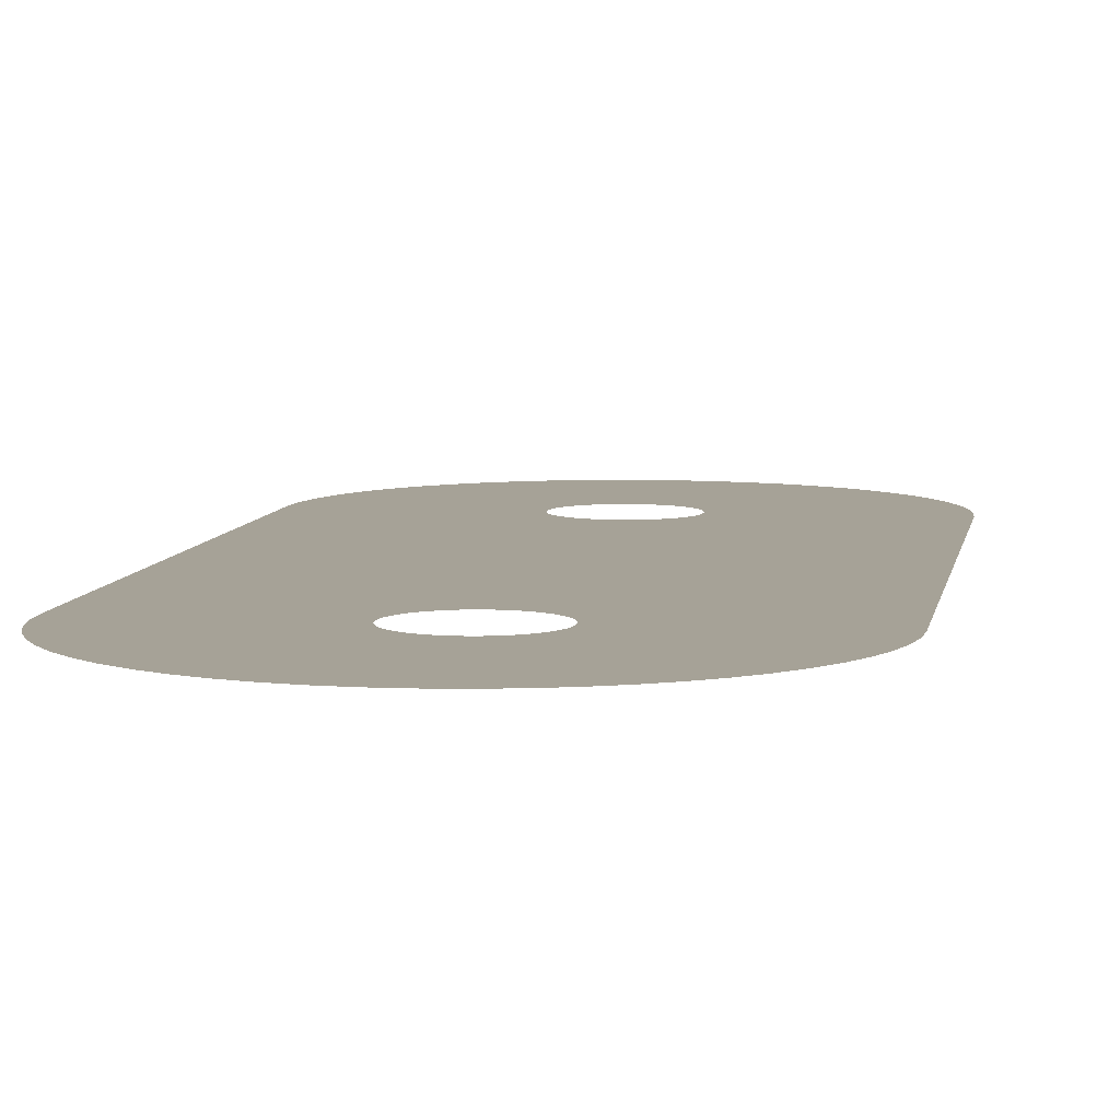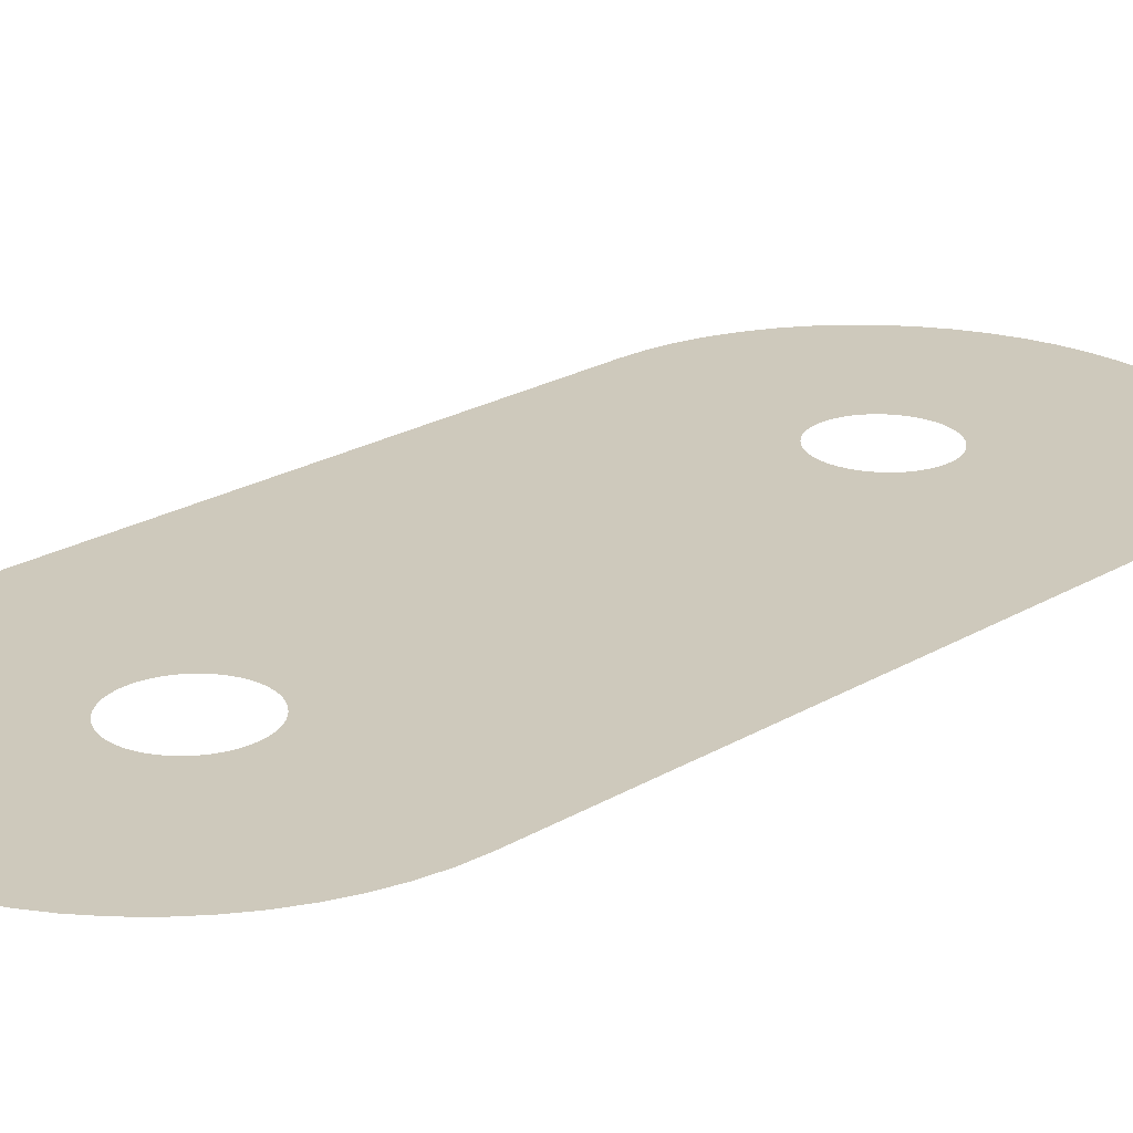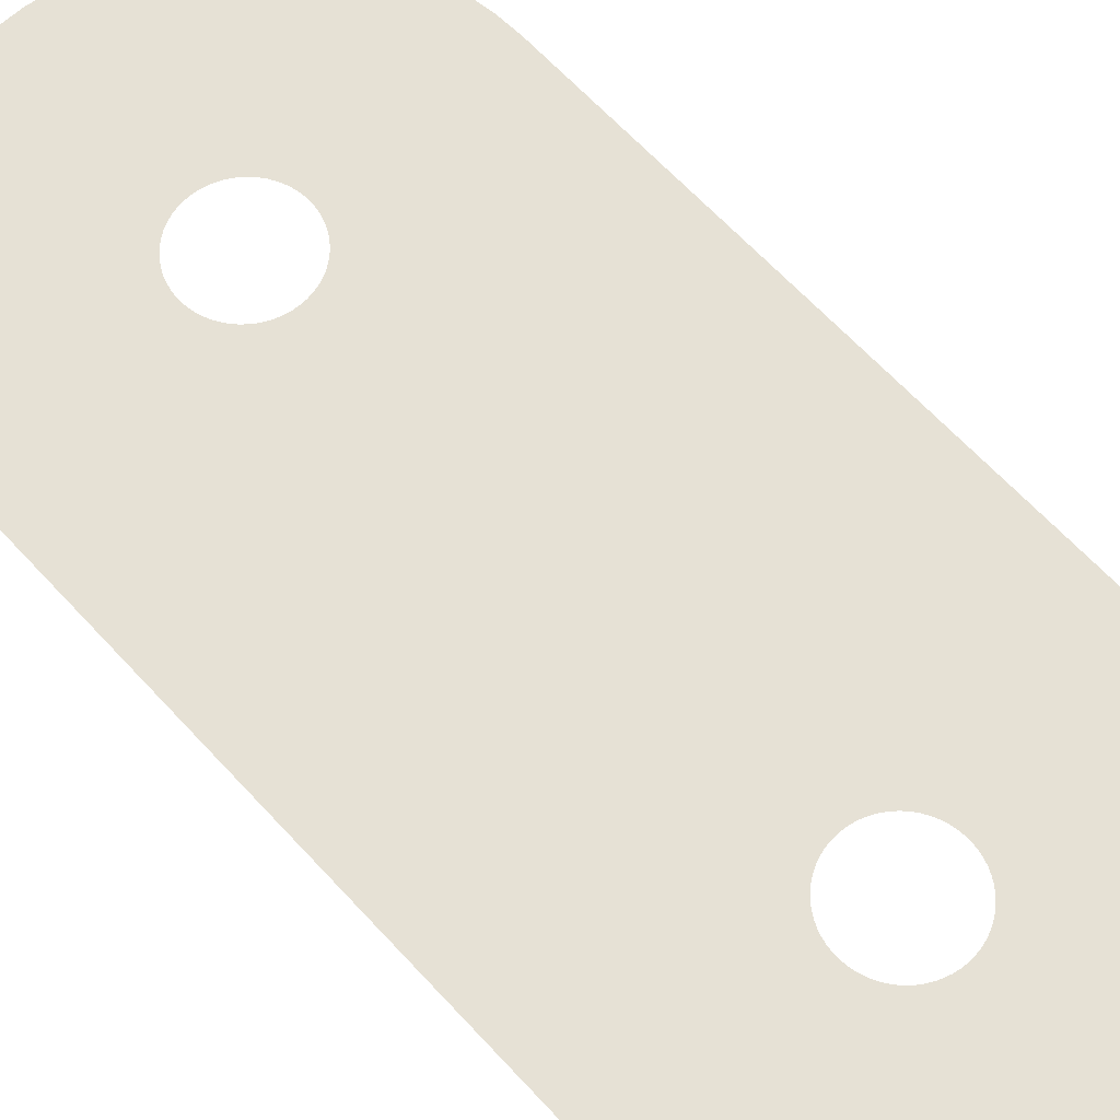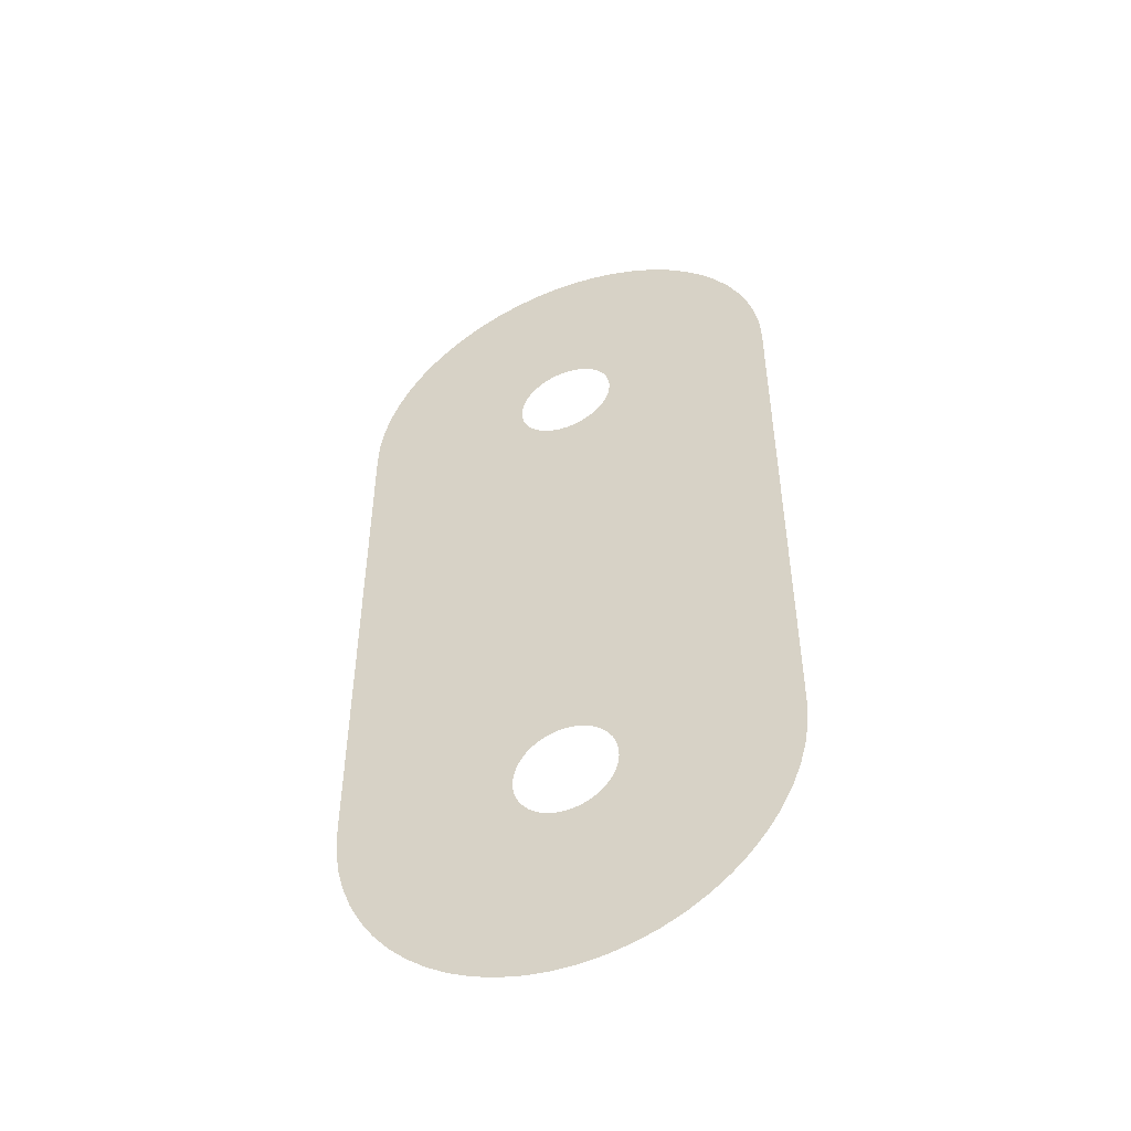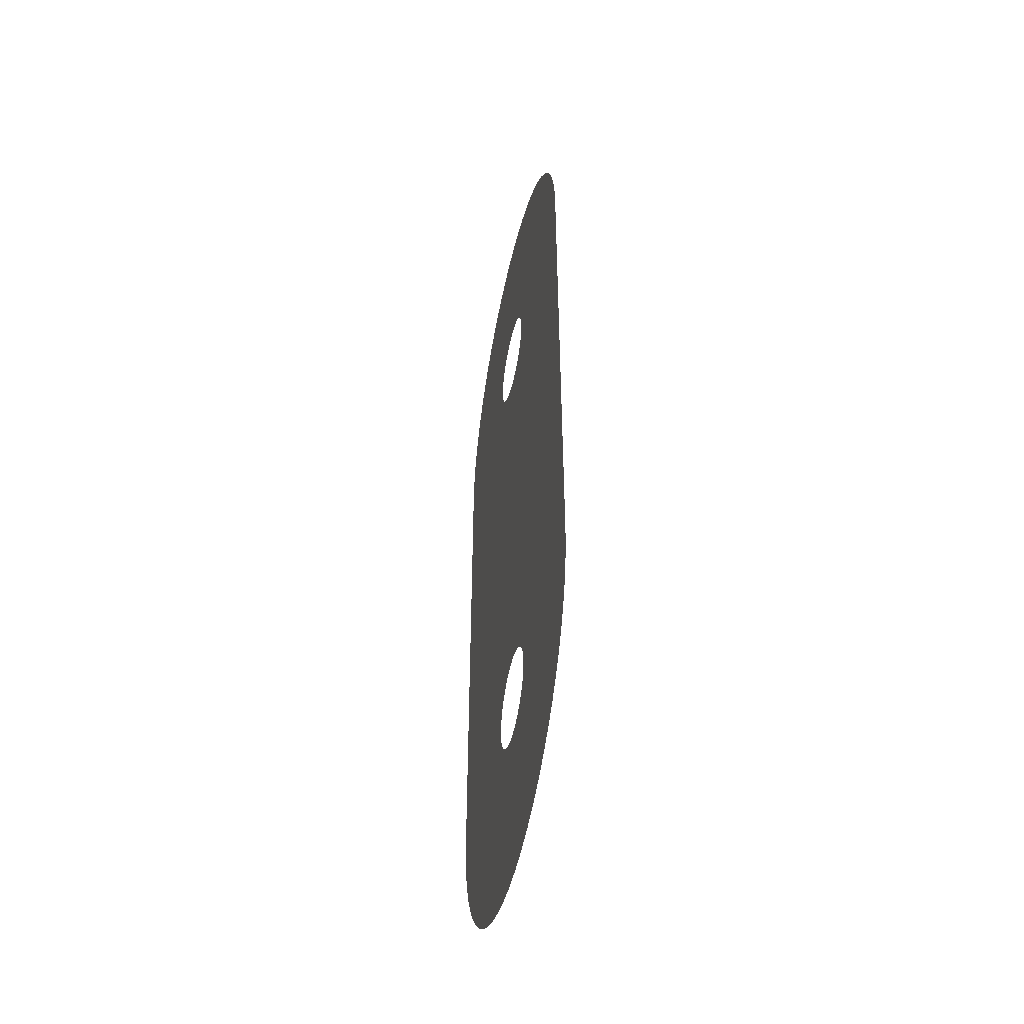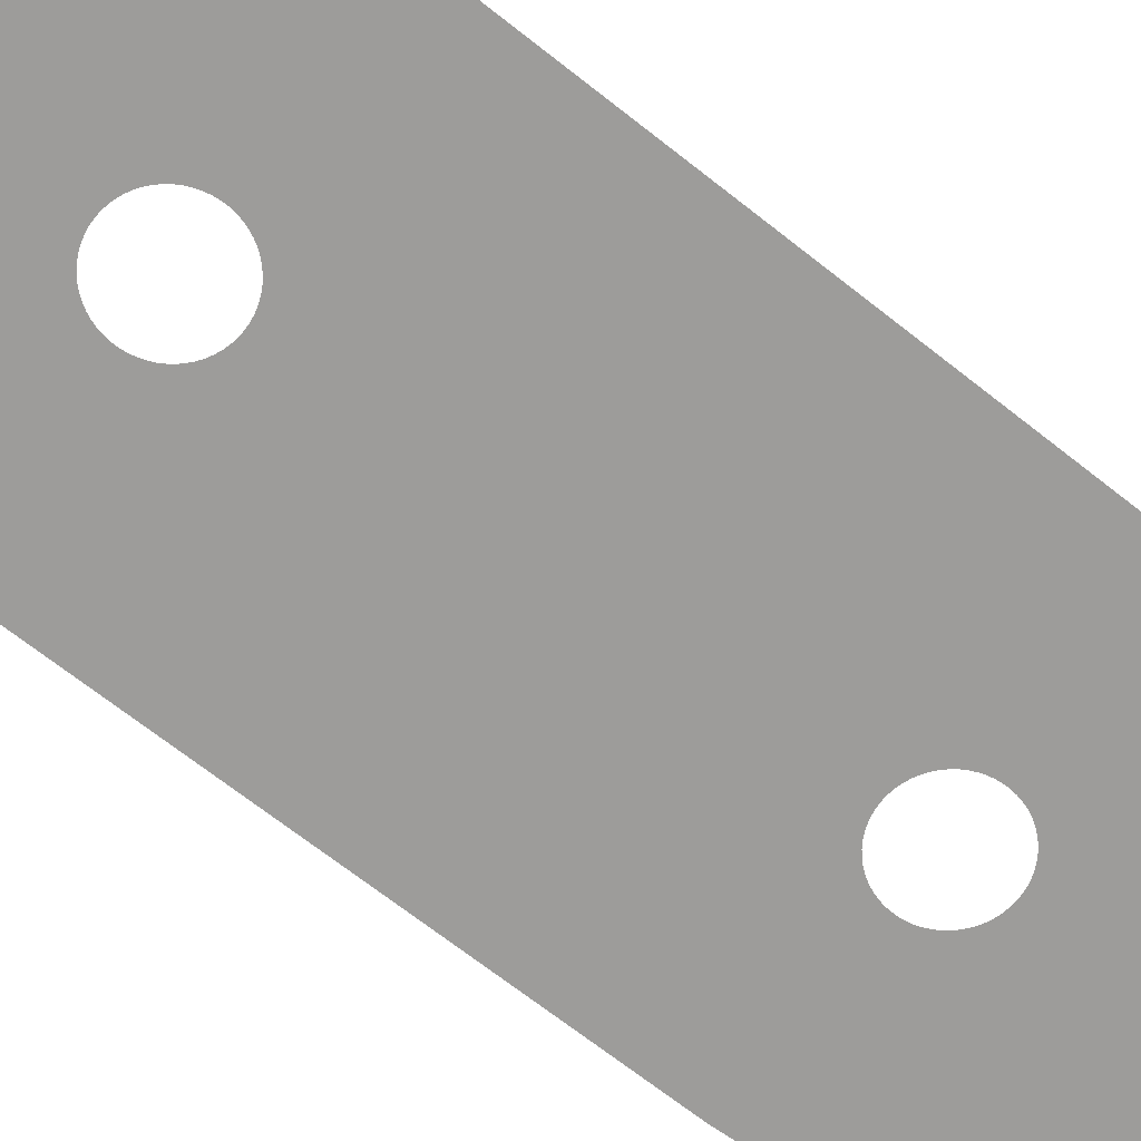
<metadata>
{"format":"obj","ext":"obj","renderer":"f3d","projection":"perspective","resolution":1024,"background":"white","views":[{"elev":6.5,"azim":8.7,"up":"+Z"},{"elev":22.5,"azim":44.4,"up":"+Z"},{"elev":64.3,"azim":137.5,"up":"+Z"},{"elev":-49.7,"azim":-158.2,"up":"+Y"},{"elev":-49.1,"azim":77.5,"up":"+Y"},{"elev":-70.2,"azim":51.9,"up":"+Z"}]}
</metadata>
<code>
v 18.68 -85.42 -1.4
v 15.79 -84.45 -1.4
v 13.02 -83.17 -1.4
v 10.4 -81.59 -1.4
v 7.97 -79.74 -1.4
v 5.754 -77.65 -1.4
v 3.779 -75.32 -1.4
v 2.066 -72.79 -1.4
v 0.636 -70.1 -1.4
v -0.4937 -67.26 -1.4
v -1.31 -64.32 -1.4
v -1.804 -61.31 -1.4
v -1.969 -58.26 -1.4
v -1.969 11.74 -1.4
v -1.804 14.79 -1.4
v -1.31 17.8 -1.4
v -0.4937 20.74 -1.4
v 0.636 23.57 -1.4
v 2.066 26.27 -1.4
v 3.779 28.8 -1.4
v 5.754 31.12 -1.4
v 7.97 33.22 -1.4
v 10.4 35.07 -1.4
v 13.02 36.64 -1.4
v 15.79 37.93 -1.4
v 18.68 38.9 -1.4
v 21.66 39.56 -1.4
v 24.69 39.89 -1.4
v 27.75 39.89 -1.4
v 30.78 39.56 -1.4
v 33.76 38.9 -1.4
v 36.65 37.93 -1.4
v 39.42 36.64 -1.4
v 42.04 35.07 -1.4
v 44.47 33.22 -1.4
v 46.68 31.12 -1.4
v 48.66 28.8 -1.4
v 50.37 26.27 -1.4
v 51.8 23.57 -1.4
v 52.93 20.74 -1.4
v 53.75 17.8 -1.4
v 54.24 14.79 -1.4
v 54.41 11.74 -1.4
v 54.41 -58.26 -1.4
v 54.24 -61.31 -1.4
v 53.75 -64.32 -1.4
v 52.93 -67.26 -1.4
v 51.8 -70.1 -1.4
v 50.37 -72.79 -1.4
v 48.66 -75.32 -1.4
v 46.68 -77.65 -1.4
v 44.47 -79.74 -1.4
v 42.04 -81.59 -1.4
v 39.42 -83.17 -1.4
v 36.65 -84.45 -1.4
v 33.76 -85.42 -1.4
v 30.78 -86.08 -1.4
v 27.75 -86.41 -1.4
v 24.69 -86.41 -1.4
v 21.66 -86.08 -1.4
v 26.22 -64.66 -1.4
v 26.91 -64.62 -1.4
v 27.59 -64.51 -1.4
v 28.26 -64.33 -1.4
v 28.91 -64.07 -1.4
v 29.52 -63.74 -1.4
v 30.09 -63.36 -1.4
v 30.62 -62.91 -1.4
v 31.1 -62.4 -1.4
v 31.52 -61.85 -1.4
v 31.87 -61.26 -1.4
v 32.16 -60.63 -1.4
v 32.39 -59.97 -1.4
v 32.53 -59.3 -1.4
v 32.61 -58.61 -1.4
v 32.61 -57.91 -1.4
v 32.53 -57.23 -1.4
v 32.39 -56.55 -1.4
v 32.16 -55.89 -1.4
v 31.87 -55.26 -1.4
v 31.52 -54.67 -1.4
v 31.1 -54.12 -1.4
v 30.62 -53.61 -1.4
v 30.09 -53.17 -1.4
v 29.52 -52.78 -1.4
v 28.91 -52.45 -1.4
v 28.26 -52.2 -1.4
v 27.59 -52.01 -1.4
v 26.91 -51.9 -1.4
v 26.22 -51.86 -1.4
v 25.53 -51.9 -1.4
v 24.84 -52.01 -1.4
v 24.18 -52.2 -1.4
v 23.53 -52.45 -1.4
v 22.92 -52.78 -1.4
v 22.35 -53.17 -1.4
v 21.82 -53.61 -1.4
v 21.34 -54.12 -1.4
v 20.92 -54.67 -1.4
v 20.56 -55.26 -1.4
v 20.27 -55.89 -1.4
v 20.05 -56.55 -1.4
v 19.9 -57.23 -1.4
v 19.83 -57.91 -1.4
v 19.83 -58.61 -1.4
v 19.9 -59.3 -1.4
v 20.05 -59.97 -1.4
v 20.27 -60.63 -1.4
v 20.56 -61.26 -1.4
v 20.92 -61.85 -1.4
v 21.34 -62.4 -1.4
v 21.82 -62.91 -1.4
v 22.35 -63.36 -1.4
v 22.92 -63.74 -1.4
v 23.53 -64.07 -1.4
v 24.18 -64.33 -1.4
v 24.84 -64.51 -1.4
v 25.53 -64.62 -1.4
v 26.91 5.377 -1.4
v 27.59 5.489 -1.4
v 28.26 5.674 -1.4
v 28.91 5.931 -1.4
v 29.52 6.255 -1.4
v 30.09 6.644 -1.4
v 30.62 7.093 -1.4
v 31.1 7.596 -1.4
v 31.52 8.147 -1.4
v 31.87 8.741 -1.4
v 32.16 9.37 -1.4
v 32.39 10.03 -1.4
v 32.53 10.7 -1.4
v 32.61 11.39 -1.4
v 32.61 12.09 -1.4
v 32.53 12.77 -1.4
v 32.39 13.45 -1.4
v 32.16 14.11 -1.4
v 31.87 14.74 -1.4
v 31.52 15.33 -1.4
v 31.1 15.88 -1.4
v 30.62 16.39 -1.4
v 30.09 16.83 -1.4
v 29.52 17.22 -1.4
v 28.91 17.55 -1.4
v 28.26 17.8 -1.4
v 27.59 17.99 -1.4
v 26.91 18.1 -1.4
v 26.22 18.14 -1.4
v 25.53 18.1 -1.4
v 24.84 17.99 -1.4
v 24.18 17.8 -1.4
v 23.53 17.55 -1.4
v 22.92 17.22 -1.4
v 22.35 16.83 -1.4
v 21.82 16.39 -1.4
v 21.34 15.88 -1.4
v 20.92 15.33 -1.4
v 20.56 14.74 -1.4
v 20.27 14.11 -1.4
v 20.05 13.45 -1.4
v 19.9 12.77 -1.4
v 19.83 12.09 -1.4
v 19.83 11.39 -1.4
v 19.9 10.7 -1.4
v 20.05 10.03 -1.4
v 20.27 9.37 -1.4
v 20.56 8.741 -1.4
v 20.92 8.147 -1.4
v 21.34 7.596 -1.4
v 21.82 7.093 -1.4
v 22.35 6.644 -1.4
v 22.92 6.255 -1.4
v 23.53 5.931 -1.4
v 24.18 5.674 -1.4
v 24.84 5.489 -1.4
v 25.53 5.377 -1.4
v 26.22 5.339 -1.4
f 2 116 115
f 109 8 110
f 113 4 114
f 111 110 7
f 12 105 13
f 12 11 106
f 54 53 66
f 99 98 13
f 13 97 96
f 68 51 69
f 13 102 101
f 139 36 140
f 23 22 153
f 24 23 152
f 28 27 148
f 27 26 149
f 31 30 145
f 32 31 144
f 33 32 143
f 38 37 138
f 138 37 139
f 132 43 133
f 22 21 154
f 125 43 126
f 75 74 45
f 44 75 45
f 107 10 108
f 53 52 67
f 67 52 68
f 64 56 55
f 65 64 55
f 54 65 55
f 57 63 62
f 6 5 112
f 57 56 63
f 63 56 64
f 62 58 57
f 1 117 116
f 58 62 61
f 59 58 61
f 118 59 61
f 118 60 59
f 66 65 54
f 53 67 66
f 13 171 14
f 68 52 51
f 69 51 50
f 50 70 69
f 50 49 70
f 70 49 71
f 71 49 48
f 72 71 48
f 47 72 48
f 47 73 72
f 47 46 73
f 73 46 74
f 74 46 45
f 44 76 75
f 44 77 76
f 44 78 77
f 44 79 78
f 44 80 79
f 44 81 80
f 44 82 81
f 44 83 82
f 44 84 83
f 44 85 84
f 44 123 85
f 88 87 120
f 89 88 120
f 119 89 120
f 119 176 89
f 89 176 90
f 122 121 86
f 174 93 92
f 13 95 171
f 172 94 173
f 166 14 167
f 14 169 168
f 13 96 95
f 98 97 13
f 99 13 100
f 100 13 101
f 13 103 102
f 13 104 103
f 13 105 104
f 12 106 105
f 11 107 106
f 11 10 107
f 10 9 108
f 108 9 109
f 109 9 8
f 110 8 7
f 111 7 6
f 112 111 6
f 113 112 5
f 4 113 5
f 3 114 4
f 3 115 114
f 3 2 115
f 2 1 116
f 1 60 117
f 117 60 118
f 90 176 91
f 154 21 155
f 120 87 121
f 155 20 156
f 121 87 86
f 86 85 123
f 86 123 122
f 123 43 124
f 44 43 123
f 124 43 125
f 128 127 43
f 127 126 43
f 129 43 130
f 128 43 129
f 43 132 131
f 43 131 130
f 133 43 42
f 41 134 42
f 134 133 42
f 40 135 41
f 135 134 41
f 39 136 40
f 136 135 40
f 38 137 39
f 137 136 39
f 38 138 137
f 139 37 36
f 140 36 35
f 34 141 35
f 141 140 35
f 33 142 34
f 142 141 34
f 33 143 142
f 32 144 143
f 31 145 144
f 29 146 30
f 146 145 30
f 28 147 29
f 147 146 29
f 28 148 147
f 27 149 148
f 25 150 26
f 150 149 26
f 24 151 25
f 151 150 25
f 24 152 151
f 23 153 152
f 22 154 153
f 155 21 20
f 156 20 19
f 157 156 19
f 18 157 19
f 18 158 157
f 18 17 158
f 158 17 159
f 159 17 16
f 160 159 16
f 15 160 16
f 15 161 160
f 15 14 161
f 161 14 162
f 162 14 163
f 163 14 164
f 164 14 165
f 165 14 166
f 14 168 167
f 170 169 14
f 171 170 14
f 94 171 95
f 94 172 171
f 93 173 94
f 93 174 173
f 92 91 174
f 174 91 175
f 175 91 176

</code>
